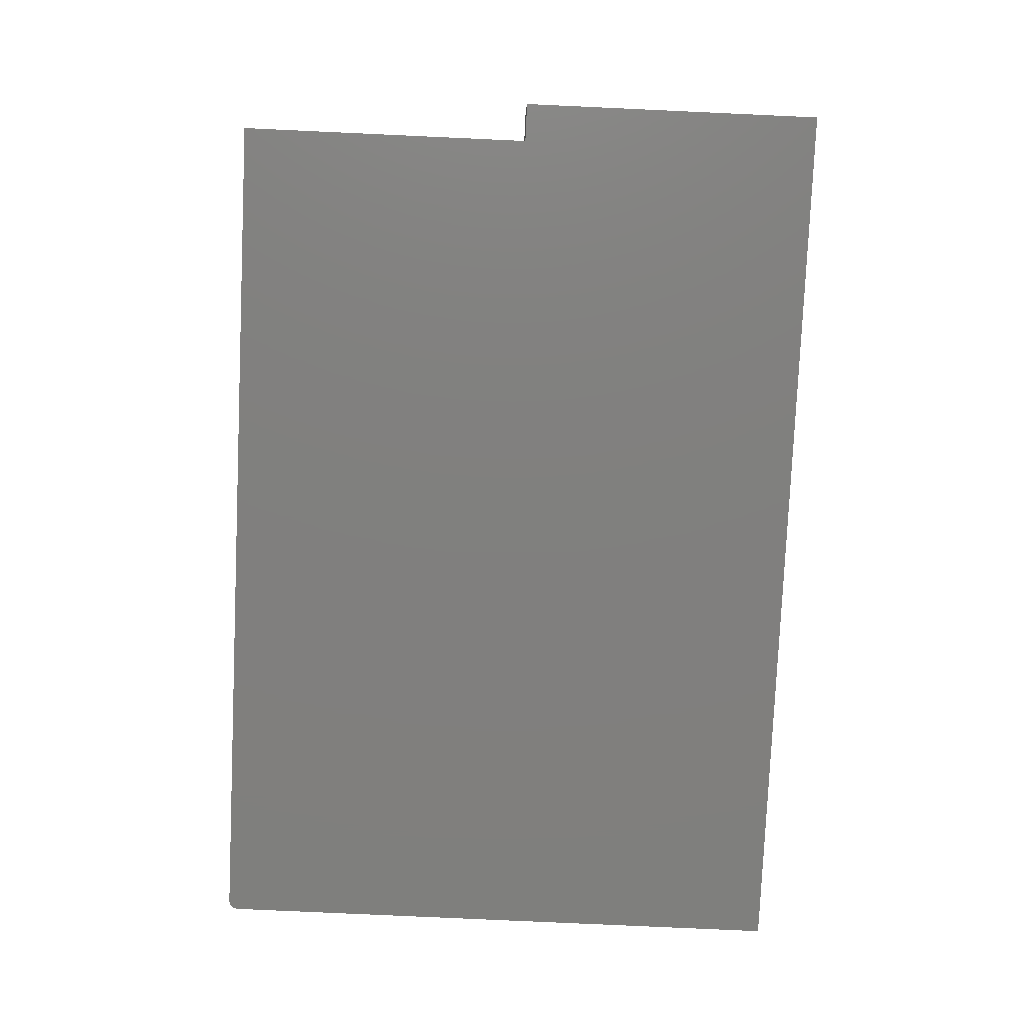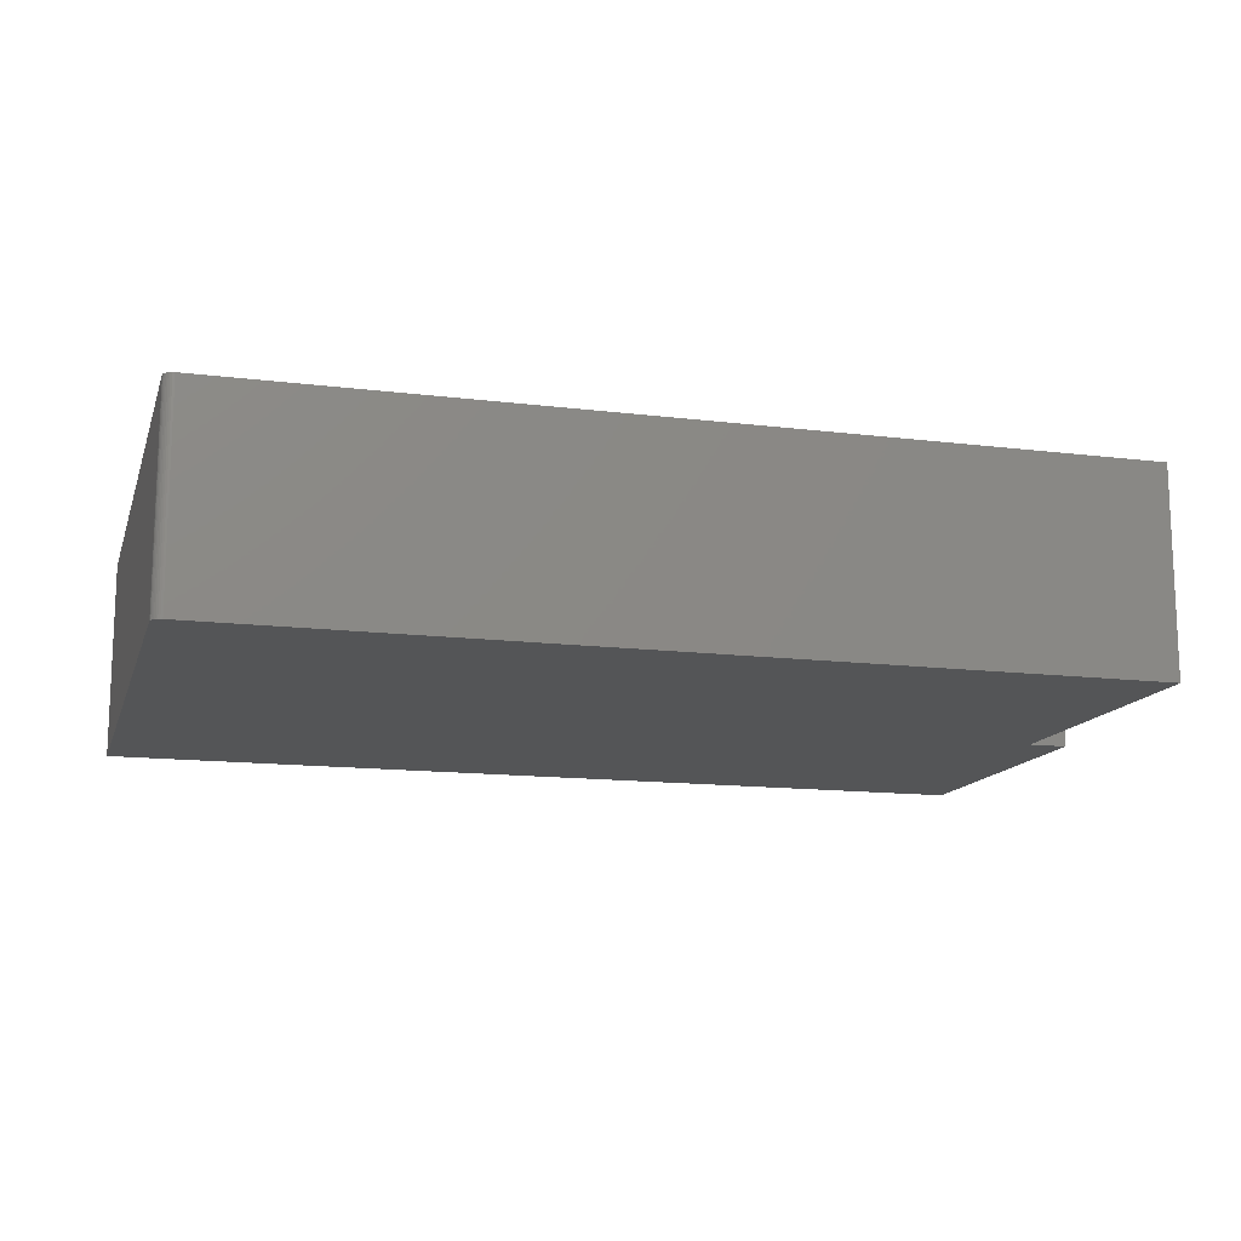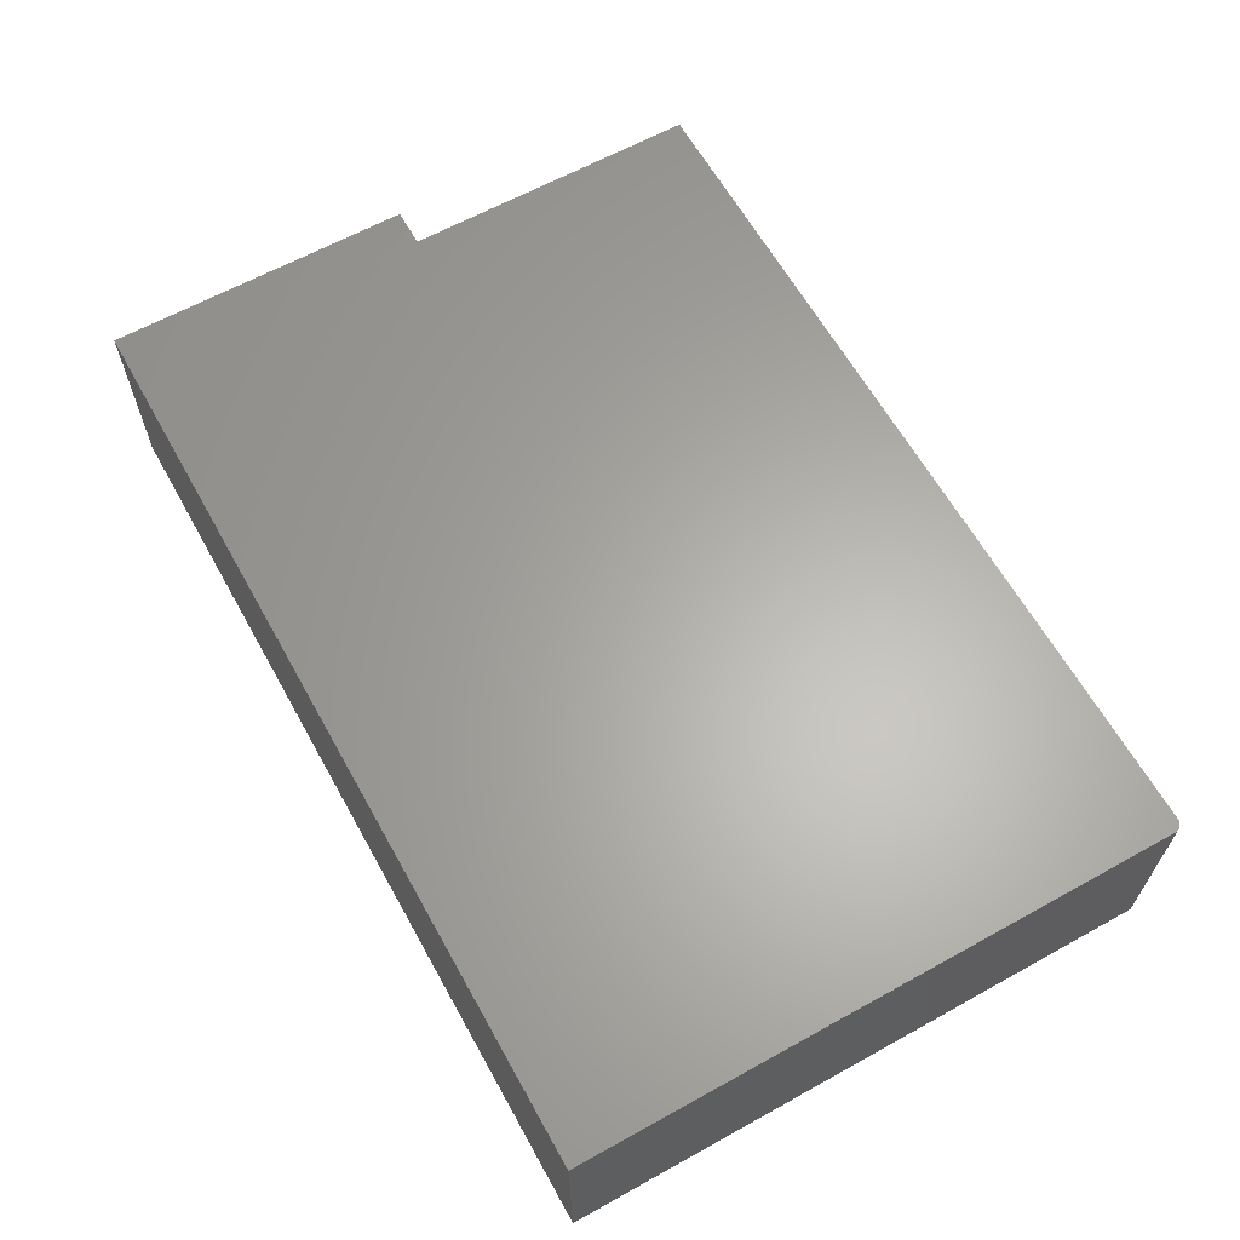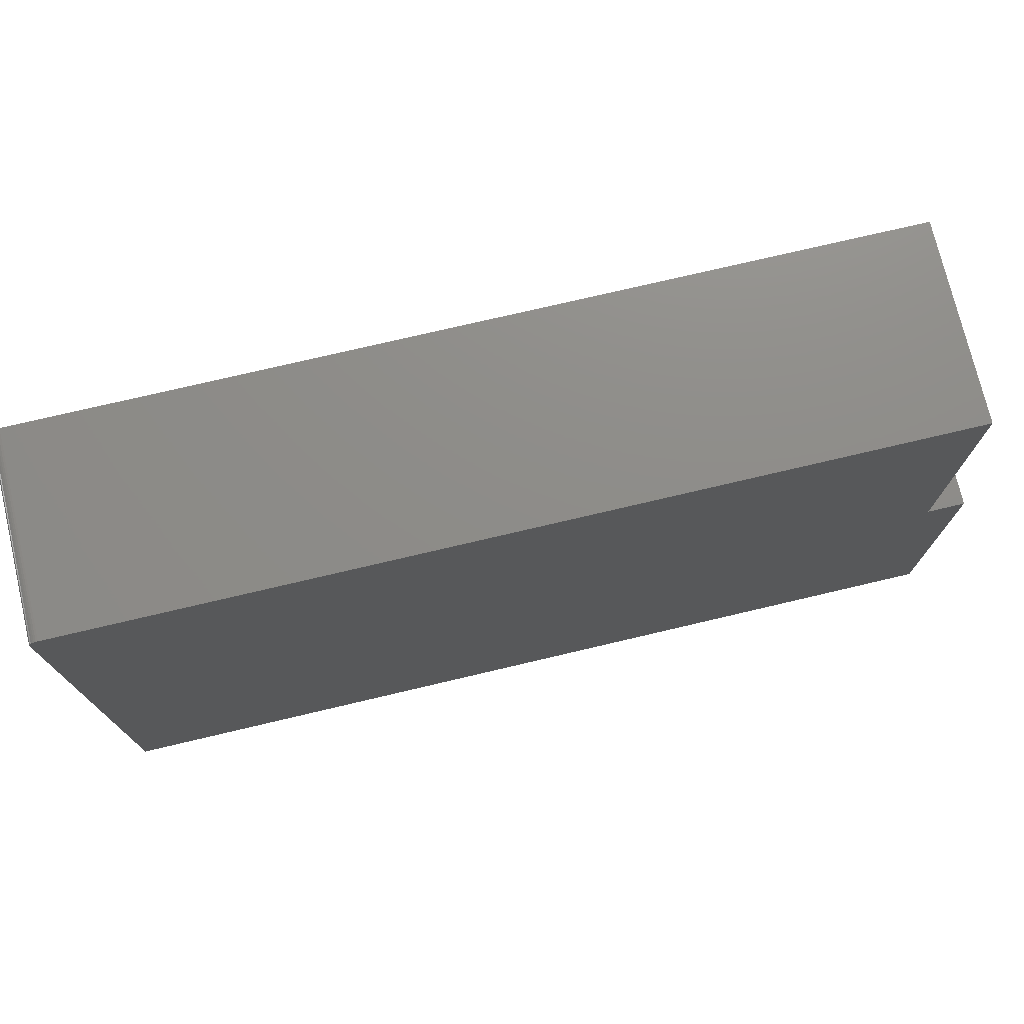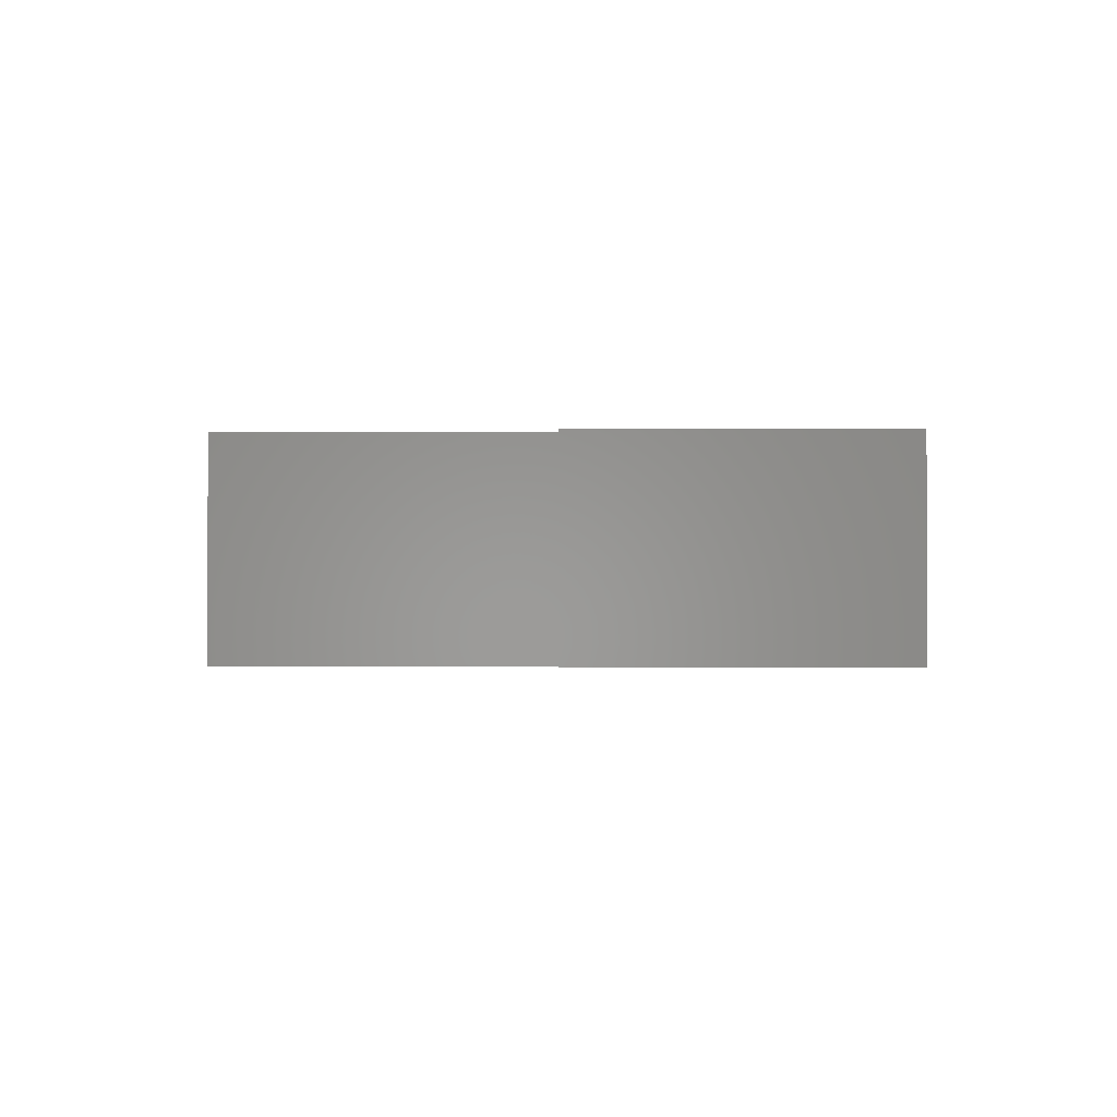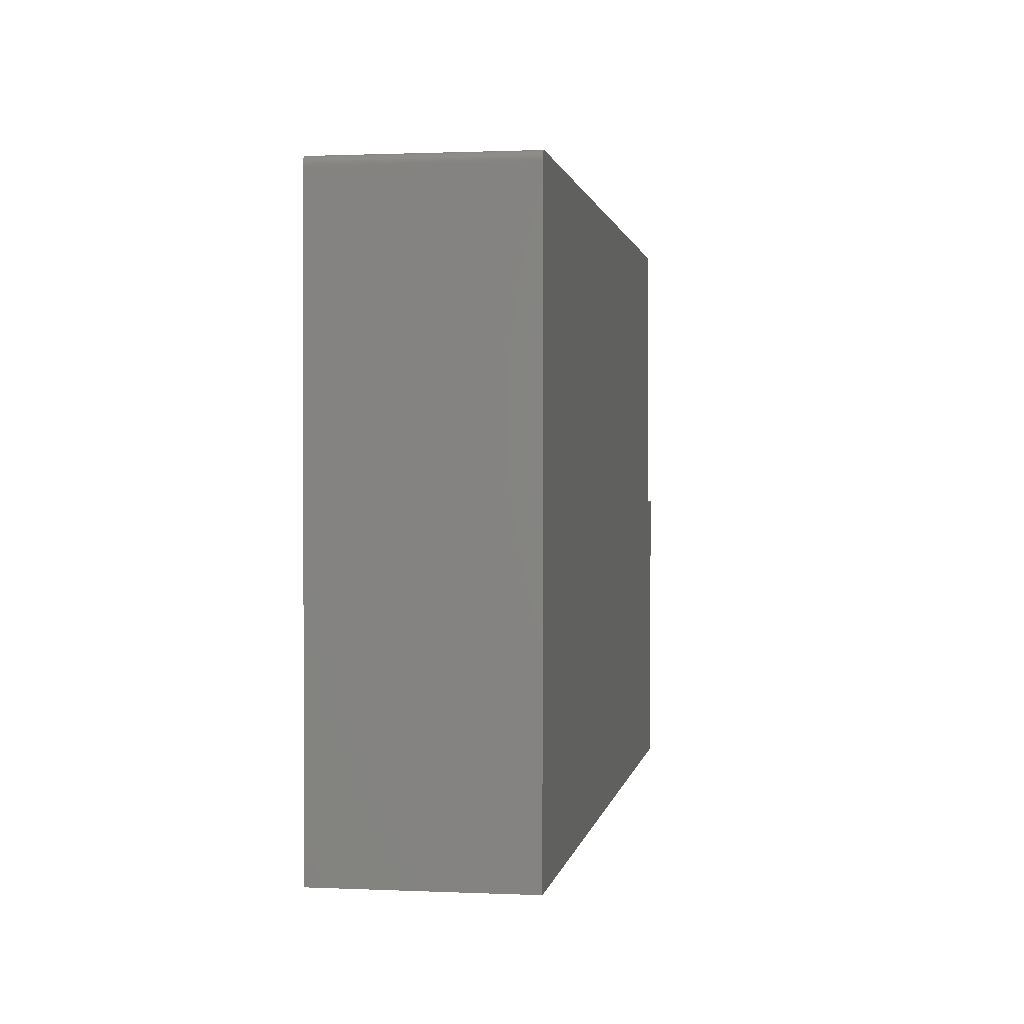
<metadata>
{"format":"stl","ext":"stl","renderer":"f3d","projection":"perspective","resolution":1024,"background":"white","views":[{"elev":-79.8,"azim":87.4,"up":"+Y"},{"elev":-13.8,"azim":-15.5,"up":"+Y"},{"elev":63.3,"azim":-119.2,"up":"+Y"},{"elev":74.6,"azim":-13.3,"up":"+Z"},{"elev":-1.1,"azim":89.4,"up":"+Y"},{"elev":1.1,"azim":-80.7,"up":"+Z"}]}
</metadata>
<code>
# stl→obj: 28 verts, 52 faces
v 0.001317 -0.1641 0.4939
v 0.003472 -0.1641 0.4961
v 0.002288 -0.1641 0.4951
v 0.7184 -0.1641 0.4974
v 0.0005947 -0.1641 0.4925
v 0.0001501 -0.1641 0.4911
v 2.998e-17 -0.1641 0.4896
v 0.7184 -0.1641 0.2526
v 0.007812 -0.1641 0.4974
v 0.006288 -0.1641 0.4972
v 0.004823 -0.1641 0.4968
v 0.75 -0.1641 -4.592e-17
v 0.75 -0.1641 0.2526
v 0 -0.1641 0
v 0.002288 0 0.4951
v 0.003472 0 0.4961
v 0.001317 0 0.4939
v 0.7184 0 0.4974
v 0.7184 0 0.2526
v 2.998e-17 0 0.4896
v 0.0001501 0 0.4911
v 0.0005947 0 0.4925
v 0.004823 0 0.4968
v 0.006288 0 0.4972
v 0.007812 0 0.4974
v 0 0 0
v 0.75 0 0.2526
v 0.75 0 -4.592e-17
f 1 2 3
f 4 2 1
f 4 1 5
f 4 5 6
f 4 6 7
f 4 7 8
f 2 4 9
f 2 9 10
f 2 10 11
f 12 13 14
f 14 13 8
f 14 8 7
f 15 16 17
f 18 19 20
f 18 20 21
f 18 21 22
f 18 22 17
f 18 17 16
f 16 23 24
f 16 24 25
f 16 25 18
f 20 19 26
f 26 19 27
f 26 27 28
f 7 20 14
f 14 20 26
f 4 18 9
f 9 18 25
f 20 7 21
f 21 7 6
f 21 6 22
f 22 6 5
f 22 5 17
f 17 5 1
f 17 1 15
f 15 1 3
f 15 3 16
f 16 3 2
f 16 2 23
f 23 2 11
f 23 11 24
f 24 11 10
f 24 10 25
f 25 10 9
f 8 19 4
f 4 19 18
f 27 19 13
f 13 19 8
f 12 28 13
f 13 28 27
f 14 26 12
f 12 26 28

</code>
